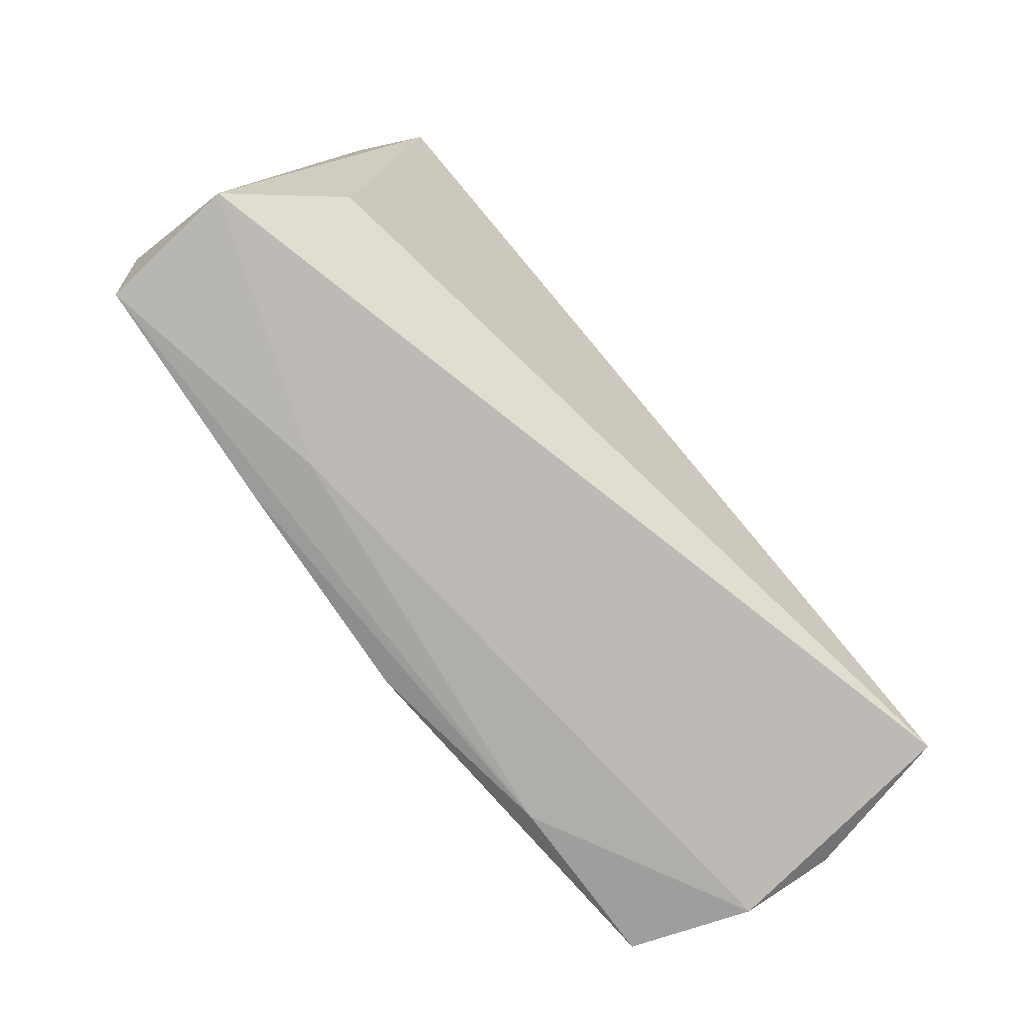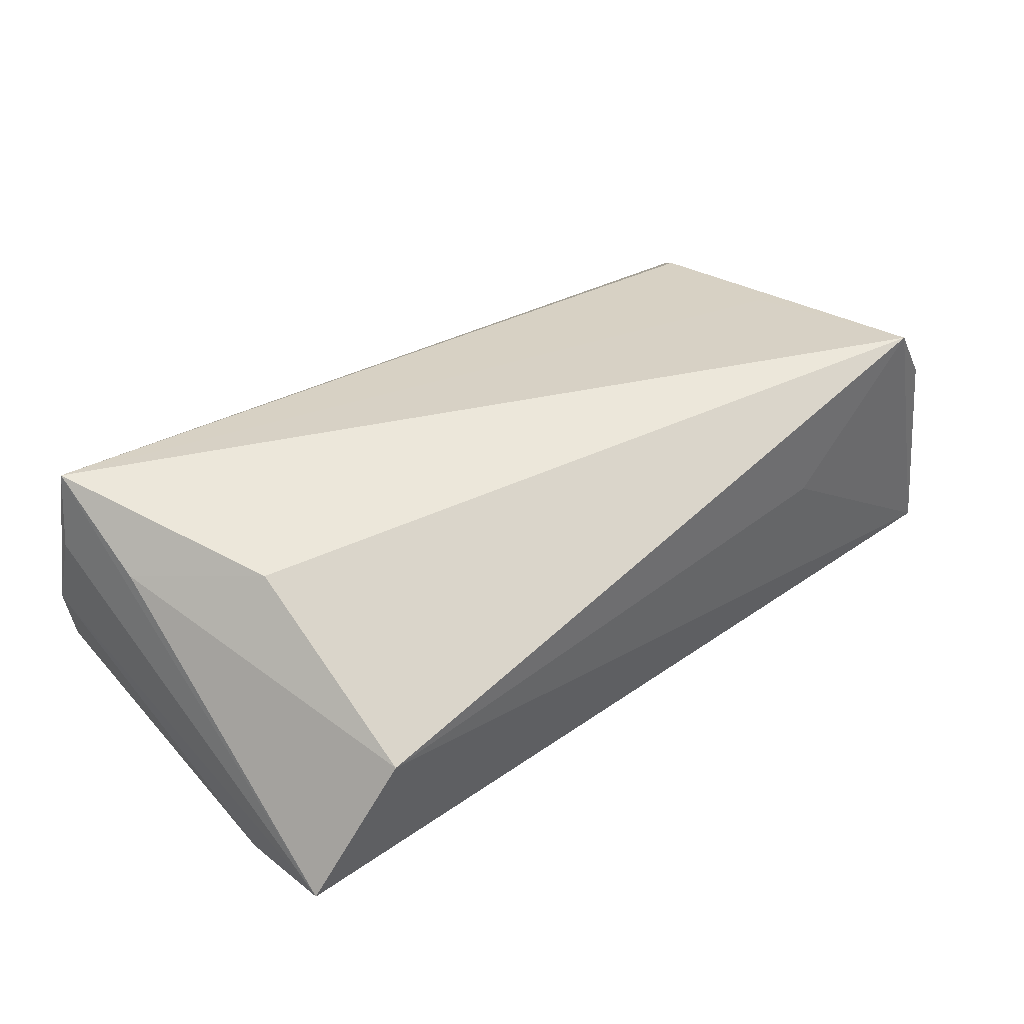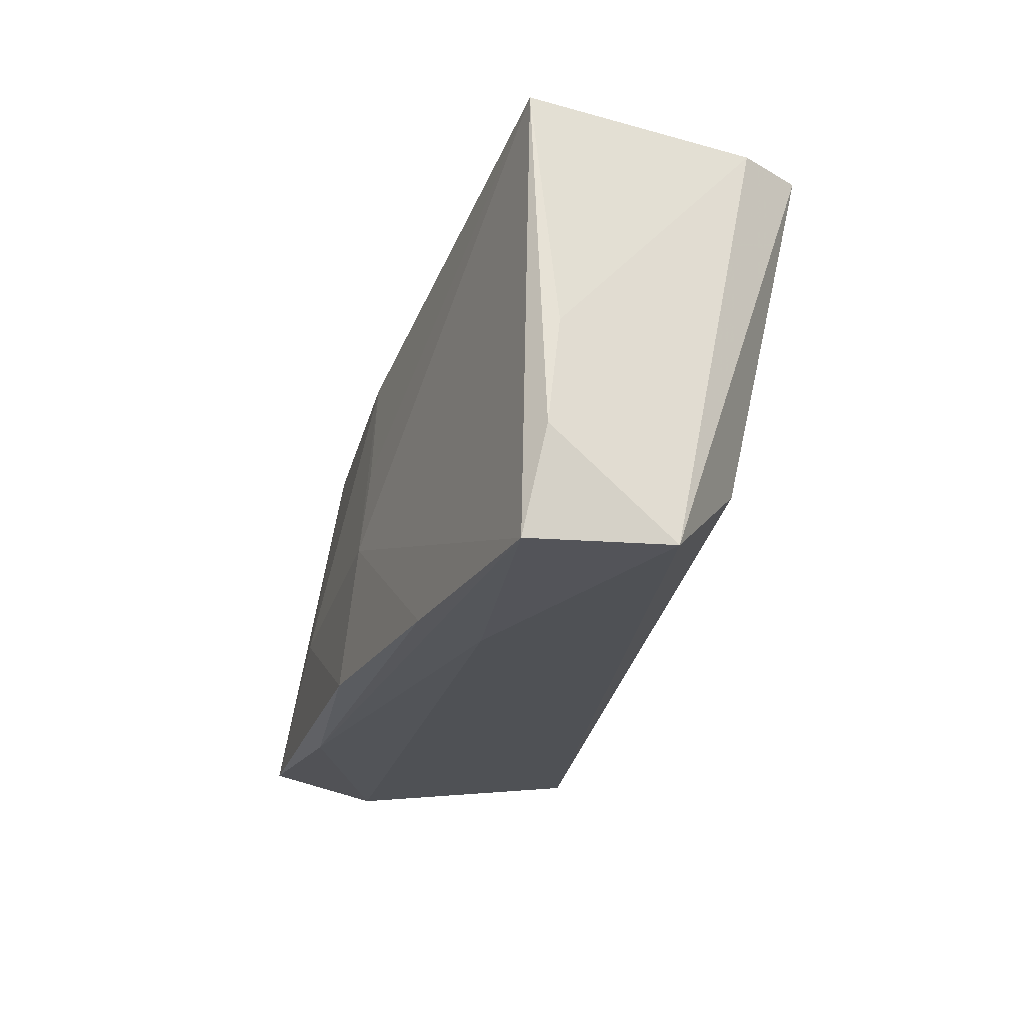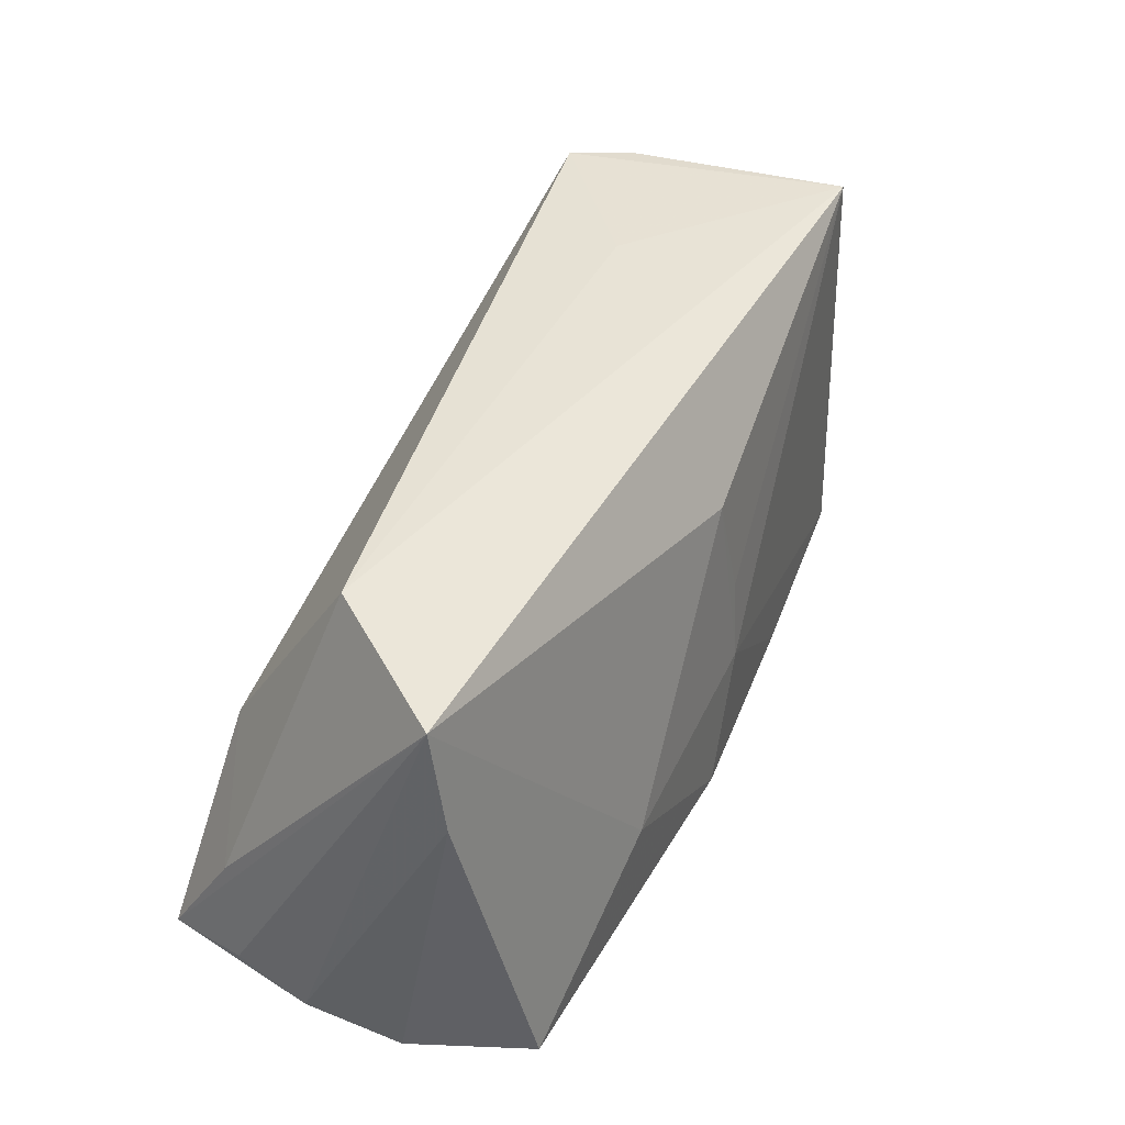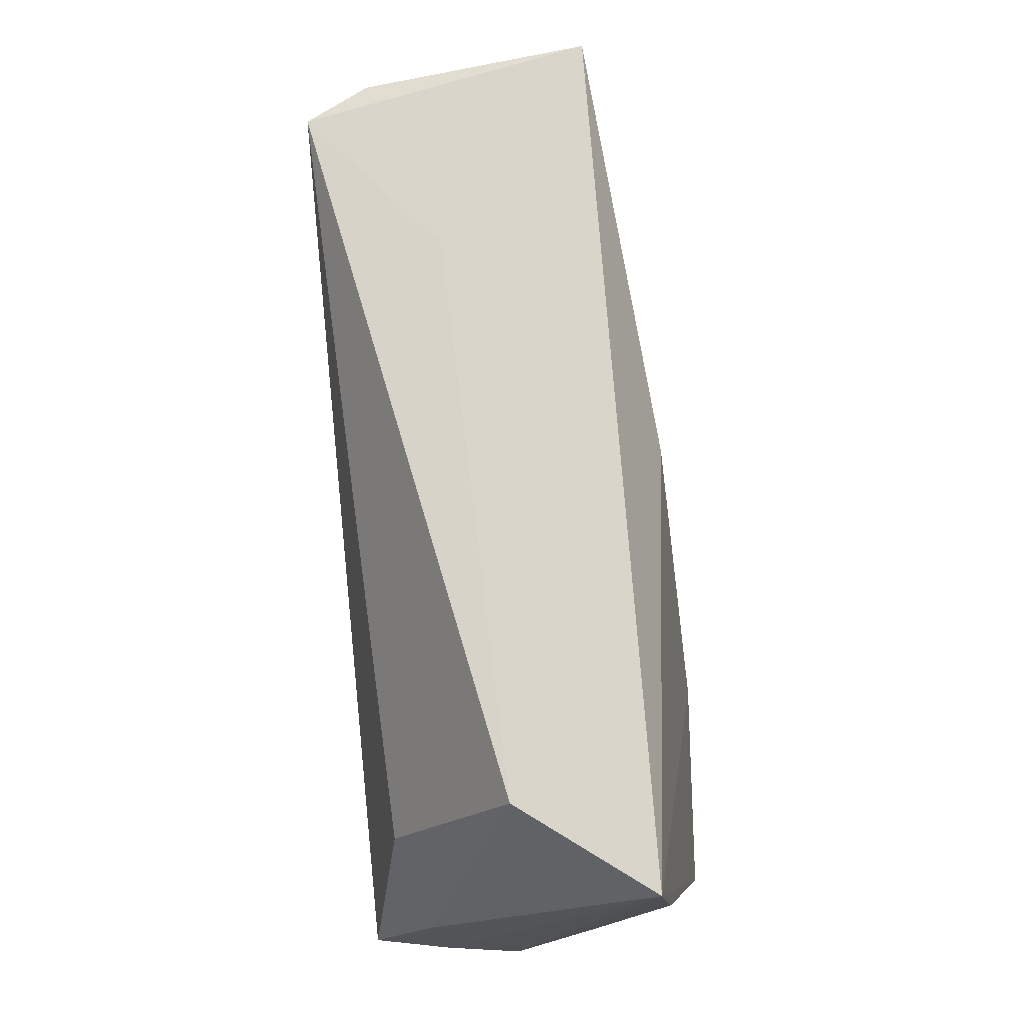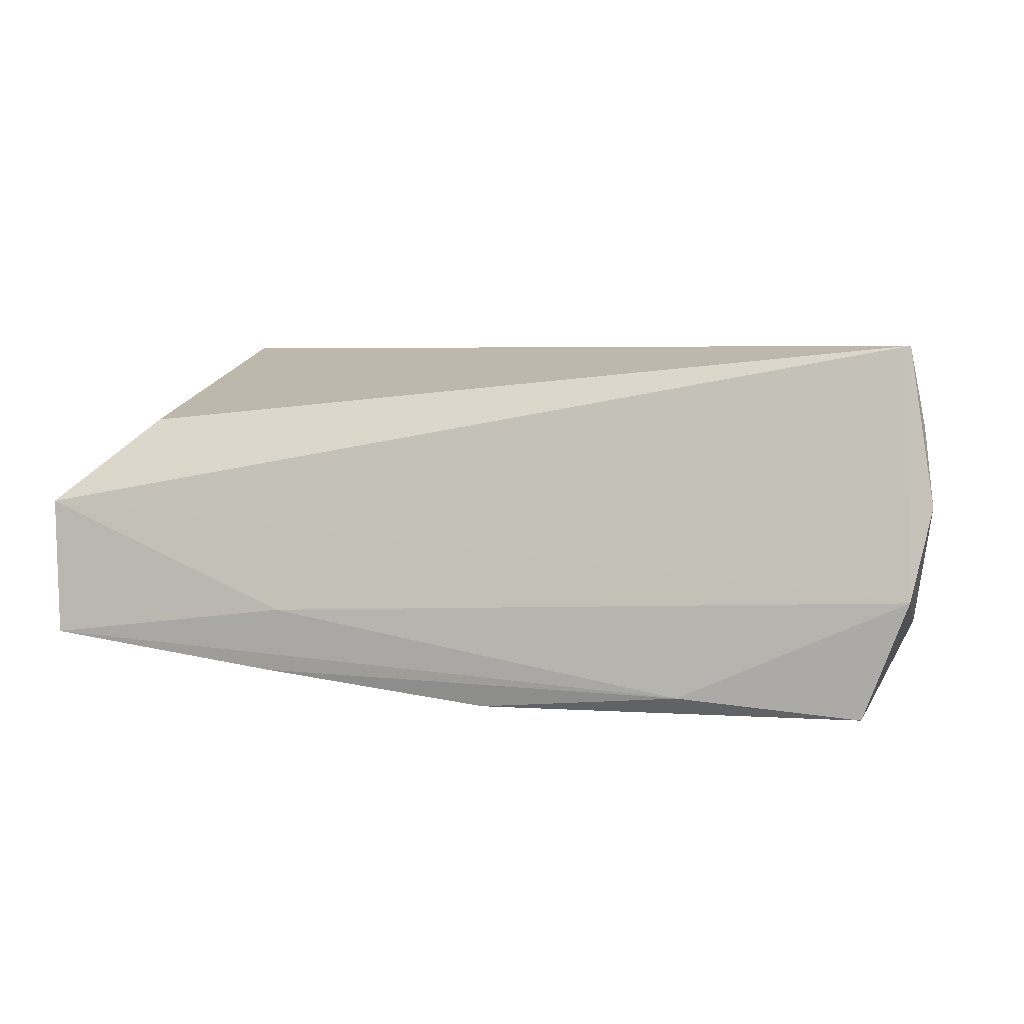
<metadata>
{"format":"obj","ext":"obj","renderer":"f3d","projection":"perspective","resolution":1024,"background":"white","views":[{"elev":-78.7,"azim":-48.9,"up":"+Y"},{"elev":42.1,"azim":139.0,"up":"+Z"},{"elev":-23.4,"azim":-105.8,"up":"+Y"},{"elev":41.5,"azim":117.3,"up":"+Y"},{"elev":74.7,"azim":85.7,"up":"+Y"},{"elev":4.7,"azim":12.8,"up":"+Z"}]}
</metadata>
<code>
v -0.02676 -0.02638 -0.01815
v -0.04585 -0.01517 0.01355
v -0.04671 0.02772 0.02334
v -0.005199 -0.009517 -0.02127
v 0.04262 0.004895 0.01877
v 0.04856 -0.02487 -0.02184
v -0.006092 0.0008926 -0.02019
v 0.05661 -0.02279 0.003892
v -0.05759 -0.01446 -0.01169
v 0.05413 -0.0263 -0.007211
v 0.042 0.0284 0.003985
v 0.0537 0.02642 -0.01274
v 0.02356 -0.01301 -0.02224
v 0.05546 -0.02098 0.01343
v -0.04386 0.00445 0.0183
v 0.001624 -0.02557 -0.0219
v -0.05605 -0.02615 0.003147
v 0.02631 -0.02658 -0.01974
v -0.05105 0.02751 0.01554
v 0.05325 -0.009024 0.01537
v 0.05406 0.01373 -0.01477
v -0.003365 0.0146 -0.01896
v -0.05677 -0.001502 -0.009988
v -0.05444 0.0284 -0.01257
v -0.02844 0.0284 0.007335
v 0.05363 -0.02208 0.02334
v -0.02499 -0.02747 -0.01018
v -0.05527 -0.02693 -0.01397
f 26 3 15
f 11 3 5
f 5 3 26
f 5 20 11
f 26 20 5
f 11 20 12
f 12 20 26
f 25 3 11
f 21 12 8
f 6 12 21
f 14 26 8
f 8 12 14
f 14 12 26
f 17 28 27
f 26 15 2
f 2 17 26
f 2 15 3
f 3 17 2
f 19 17 3
f 23 17 19
f 11 12 24
f 24 25 11
f 24 19 3
f 23 19 24
f 24 4 28
f 3 25 24
f 10 21 8
f 6 21 10
f 8 26 10
f 26 17 10
f 17 27 10
f 13 12 6
f 16 13 6
f 4 13 16
f 23 24 9
f 9 24 28
f 9 17 23
f 9 28 17
f 6 10 18
f 18 10 27
f 18 16 6
f 18 27 28
f 22 13 4
f 22 24 12
f 12 13 22
f 28 4 1
f 4 16 1
f 1 18 28
f 16 18 1
f 4 24 7
f 7 22 4
f 24 22 7

</code>
